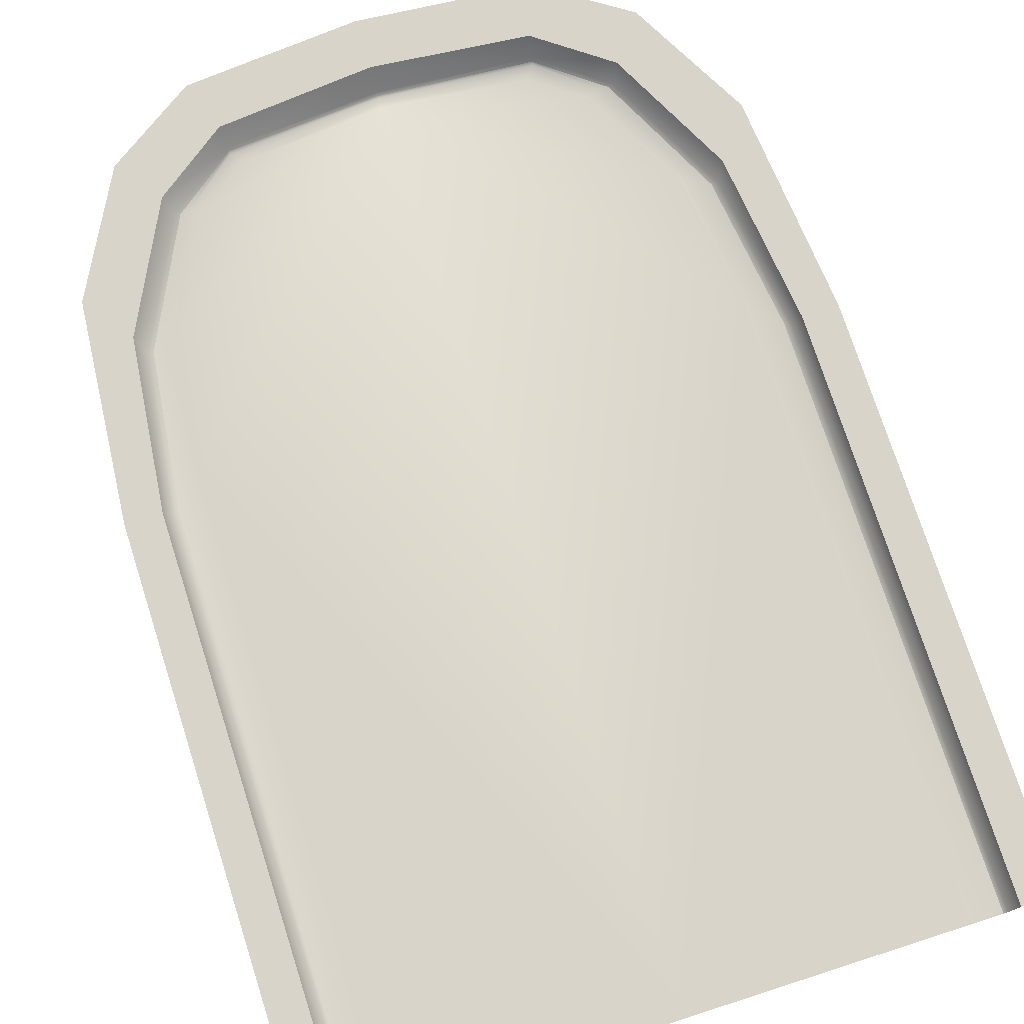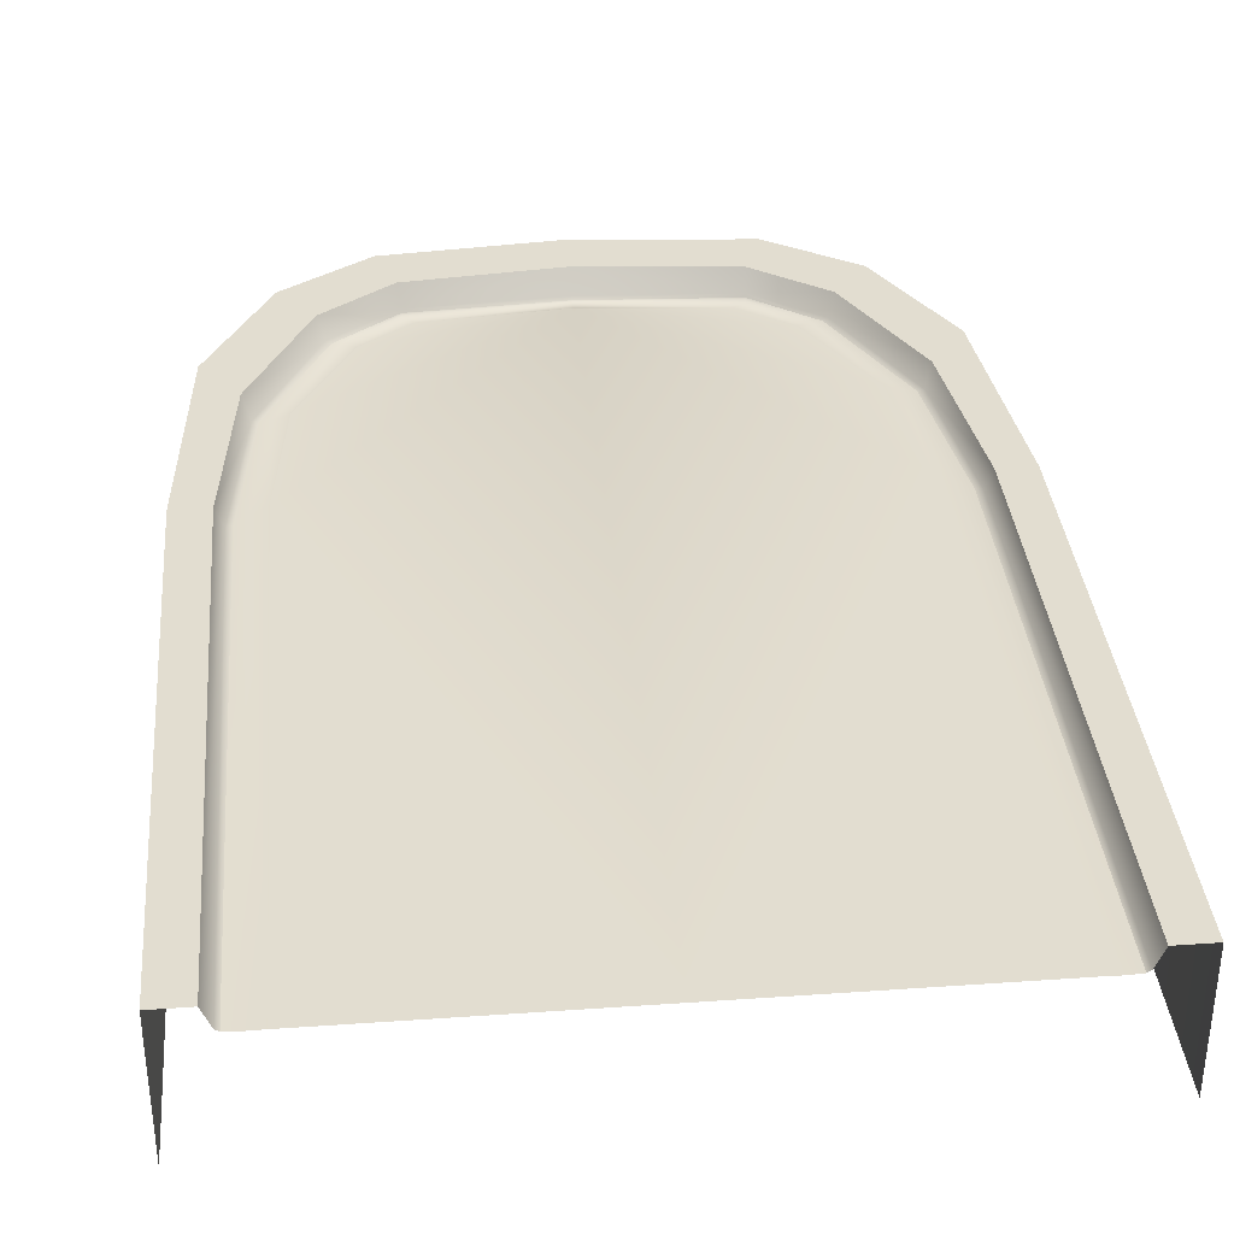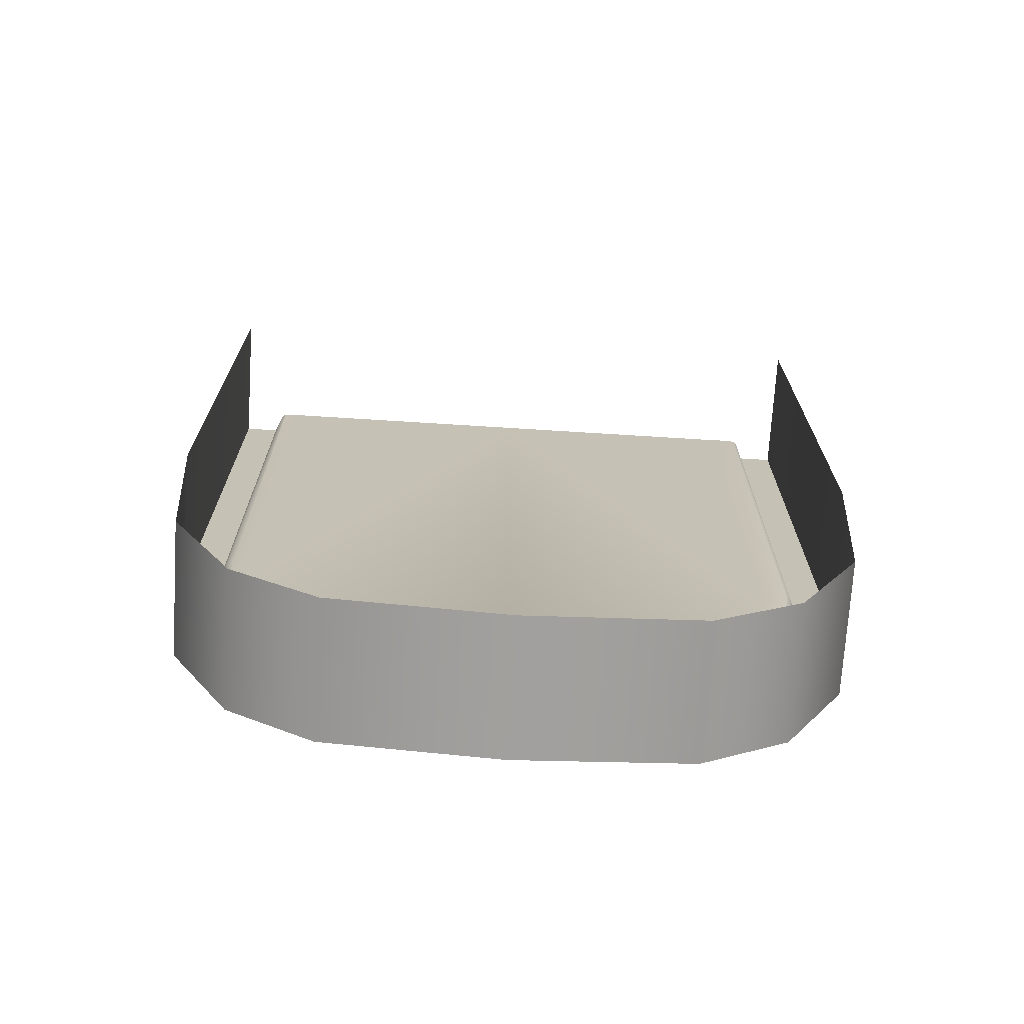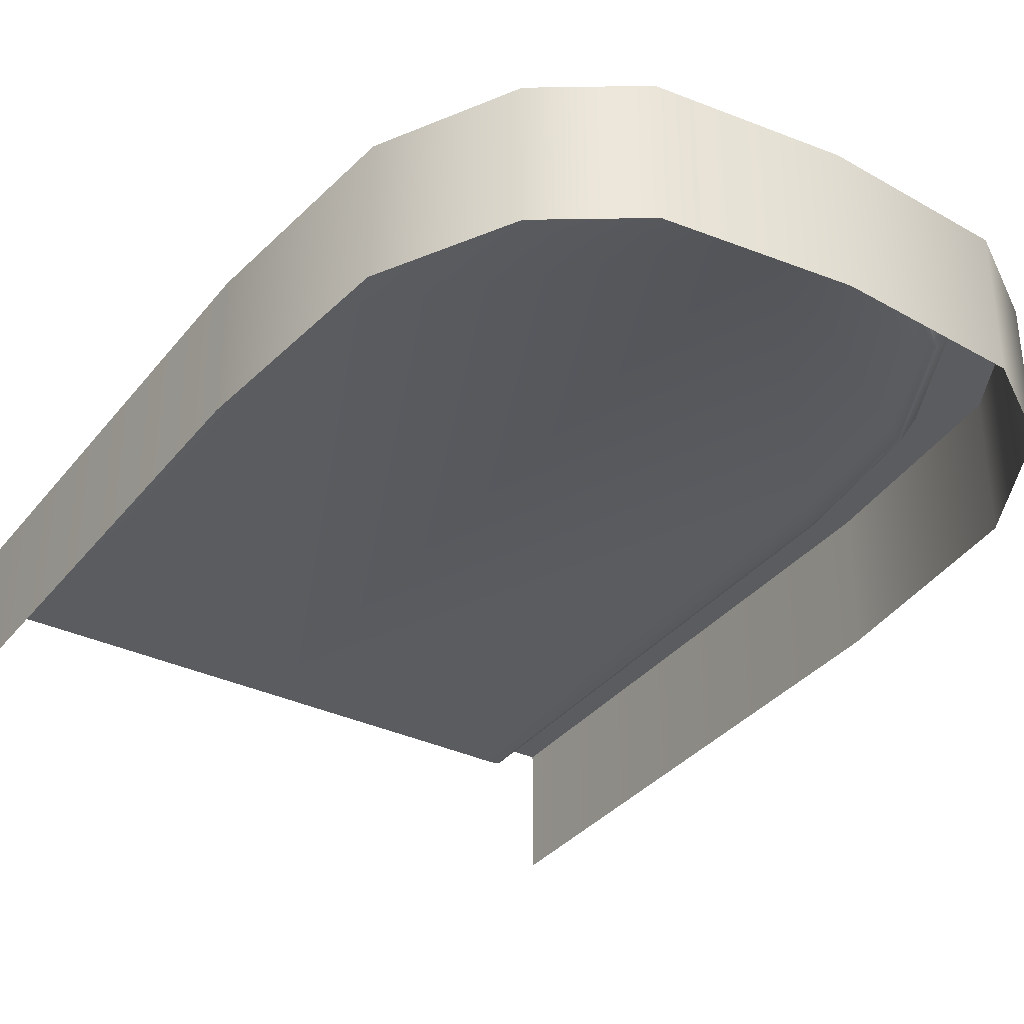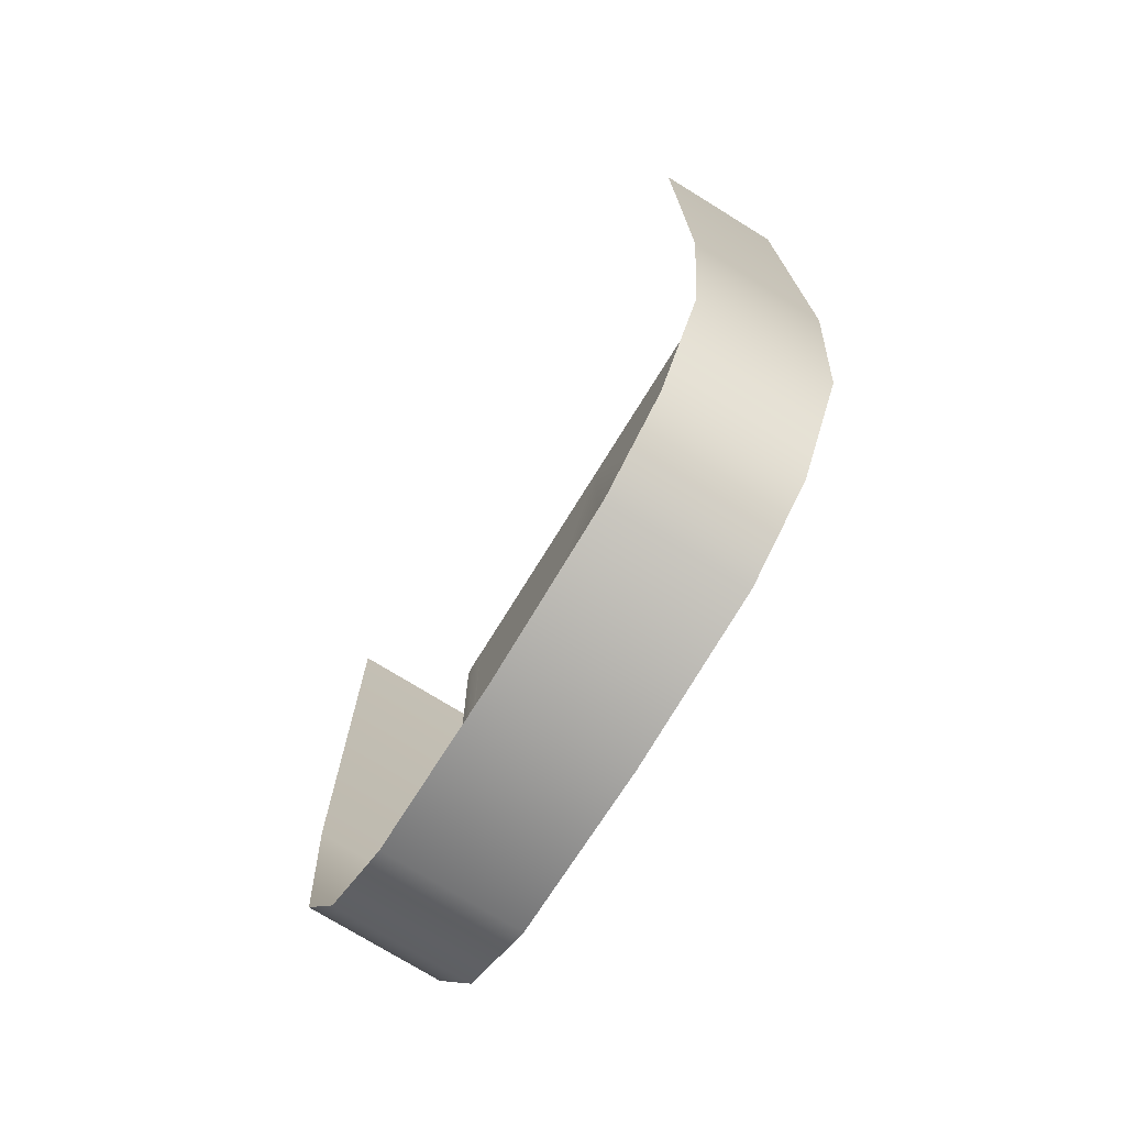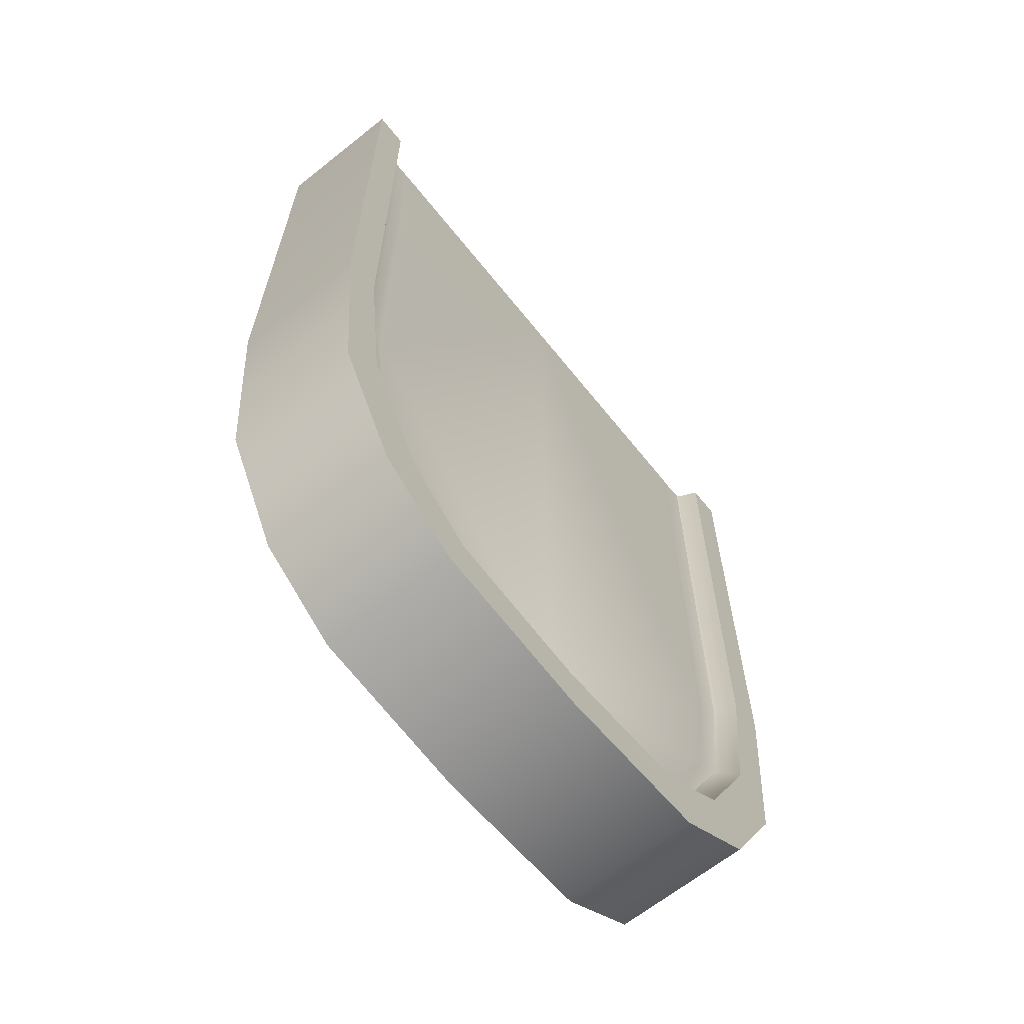
<metadata>
{"format":"obj","ext":"obj","renderer":"f3d","projection":"perspective","resolution":1024,"background":"white","views":[{"elev":75.0,"azim":-17.8,"up":"+Y"},{"elev":35.2,"azim":-5.3,"up":"+Y"},{"elev":-71.7,"azim":-3.6,"up":"+Z"},{"elev":-34.4,"azim":147.3,"up":"+Y"},{"elev":-74.6,"azim":58.3,"up":"+Z"},{"elev":-65.3,"azim":128.7,"up":"+Z"}]}
</metadata>
<code>
o FountainSquare_Cube.022
v -9e-06 -0.5326 -13.09
v -9e-06 -0.5523 -13.27
v -2.212 -0.5418 -13.09
v -2.035 -0.5371 -12.91
v -9e-06 -0.4962 -13.34
v -2.209 -0.4732 -13.17
v -2.207 -0.5139 -13.13
v -9e-06 -0.5348 -13.3
v 2.209 -0.4732 -13.17
v 3.175 -0.4736 -12.44
v 3.279 -0.2064 -12.62
v 2.245 -0.2064 -13.38
v 3.11 -0.5142 -12.43
v 2.207 -0.5139 -13.13
v 2.212 -0.5418 -13.09
v 2.984 -0.5419 -12.45
v 2.035 -0.5371 -12.91
v -2.984 -0.5419 -12.45
v -3.11 -0.5142 -12.43
v -4.005 -0.5146 -10.61
v -3.846 -0.5421 -10.7
v -4.286 -0.5134 -8.385
v -4.116 -0.5414 -8.569
v 0 -0.5373 -1e-06
v -3.873 -0.5368 -8.832
v -3.873 -0.5373 3e-06
v 2.779 -0.5368 -12.37
v 3.618 -0.5368 -10.83
v 3.846 -0.5421 -10.7
v -2.779 -0.5368 -12.37
v 3.775 -0.2064 -13.26
v 3.775 -2.206 -13.26
v 2.508 -2.206 -14.11
v 2.508 -0.2064 -14.11
v 5.008 -0.2063 -3e-06
v 5.008 -0.2063 -8.306
v 4.483 -0.2063 -8.306
v 4.483 -0.2063 -3e-06
v 4.371 -0.4727 -8.306
v 4.085 -0.474 -10.59
v 4.005 -0.5146 -10.61
v 4.286 -0.5134 -8.385
v 3.873 -0.5368 -8.832
v -4.197 -0.2064 -10.78
v -4.72 -0.2064 -11.49
v -5.008 -0.2063 -8.306
v -4.483 -0.2063 -8.306
v -3.775 -0.2064 -13.26
v -3.775 -2.206 -13.26
v -4.72 -2.206 -11.49
v -3.175 -0.4736 -12.44
v 4.197 -0.2064 -10.78
v 4.72 -0.2064 -11.49
v -2.246 -0.2064 -13.38
v -9e-06 -0.2064 -13.6
v -1e-05 -0.2064 -14.33
v -2.508 -0.2064 -14.11
v 3.873 -0.5373 -3e-06
v 4.116 -0.5416 -3e-06
v 4.116 -0.5414 -8.569
v -4.371 -0.4727 -8.306
v -4.362 -0.4948 -0
v -4.308 -0.5308 -0
v -3.279 -0.2064 -12.62
v -4.086 -0.474 -10.59
v -5.008 -0.2063 3e-06
v -4.483 -0.2063 3e-06
v -4.116 -0.5416 3e-06
v -3.618 -0.5368 -10.83
v 4.72 -2.206 -11.49
v 4.308 -0.5308 -6e-06
v -1e-05 -2.206 -14.33
v -5.008 -2.206 -8.306
v 4.362 -0.4948 -6e-06
v 5.008 -2.206 -8.306
v -5.008 -2.206 4e-06
v -2.508 -2.206 -14.11
v 5.008 -2.206 -3e-06
f 2 4 1
f 6 8 5
f 9 11 12
f 14 16 13
f 17 2 1
f 19 21 18
f 20 23 21
f 2 7 3
f 24 25 26
f 28 16 27
f 1 4 30
f 31 33 34
f 35 37 38
f 40 42 39
f 1 43 28
f 44 46 47
f 48 50 45
f 30 3 18
f 6 19 7
f 11 53 31
f 31 12 11
f 54 56 57
f 58 60 43
f 61 63 22
f 44 51 64
f 67 46 66
f 23 26 25
f 10 52 11
f 9 13 10
f 21 25 69
f 22 65 61
f 70 31 53
f 18 69 30
f 2 14 8
f 59 42 60
f 10 41 40
f 29 13 16
f 24 43 1
f 33 56 34
f 45 73 46
f 39 38 37
f 64 45 44
f 1 27 17
f 6 55 54
f 39 71 74
f 60 41 29
f 43 29 28
f 75 53 36
f 61 67 62
f 46 76 66
f 18 7 19
f 22 68 23
f 30 69 1
f 57 49 48
f 27 1 28
f 8 9 5
f 20 51 65
f 40 37 52
f 65 47 61
f 6 64 51
f 55 9 12
f 78 36 35
f 52 36 53
f 56 77 57
f 12 56 55
f 1 69 25
f 54 48 64
f 15 27 16
f 2 3 4
f 6 7 8
f 9 10 11
f 14 15 16
f 17 15 2
f 19 20 21
f 20 22 23
f 2 8 7
f 24 1 25
f 28 29 16
f 31 32 33
f 35 36 37
f 40 41 42
f 44 45 46
f 48 49 50
f 30 4 3
f 6 51 19
f 11 52 53
f 31 34 12
f 54 55 56
f 58 59 60
f 61 62 63
f 44 65 51
f 67 47 46
f 23 68 26
f 10 40 52
f 9 14 13
f 21 23 25
f 22 20 65
f 70 32 31
f 18 21 69
f 2 15 14
f 59 71 42
f 10 13 41
f 29 41 13
f 24 58 43
f 33 72 56
f 45 50 73
f 39 74 38
f 64 48 45
f 6 5 55
f 39 42 71
f 60 42 41
f 43 60 29
f 75 70 53
f 61 47 67
f 46 73 76
f 18 3 7
f 22 63 68
f 57 77 49
f 8 14 9
f 20 19 51
f 40 39 37
f 65 44 47
f 6 54 64
f 55 5 9
f 78 75 36
f 52 37 36
f 56 72 77
f 12 34 56
f 54 57 48
f 15 17 27

</code>
